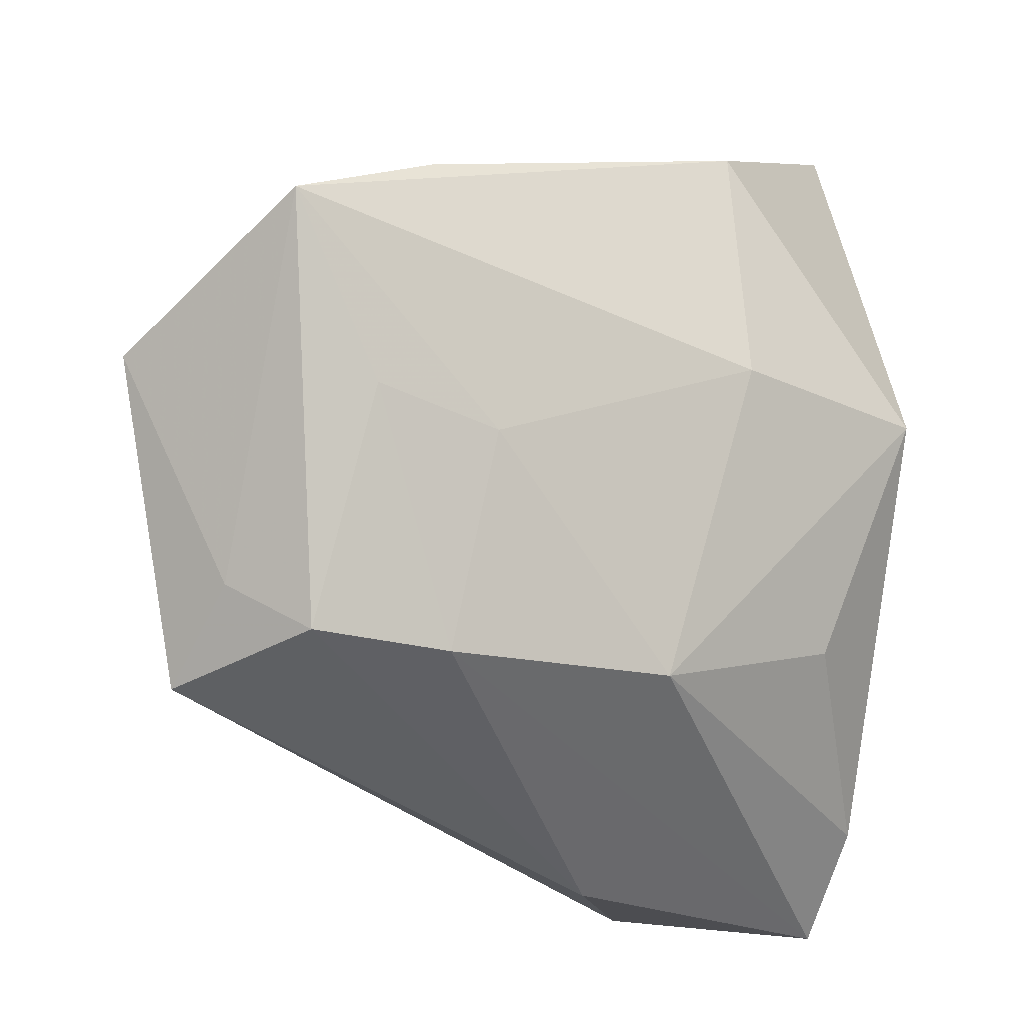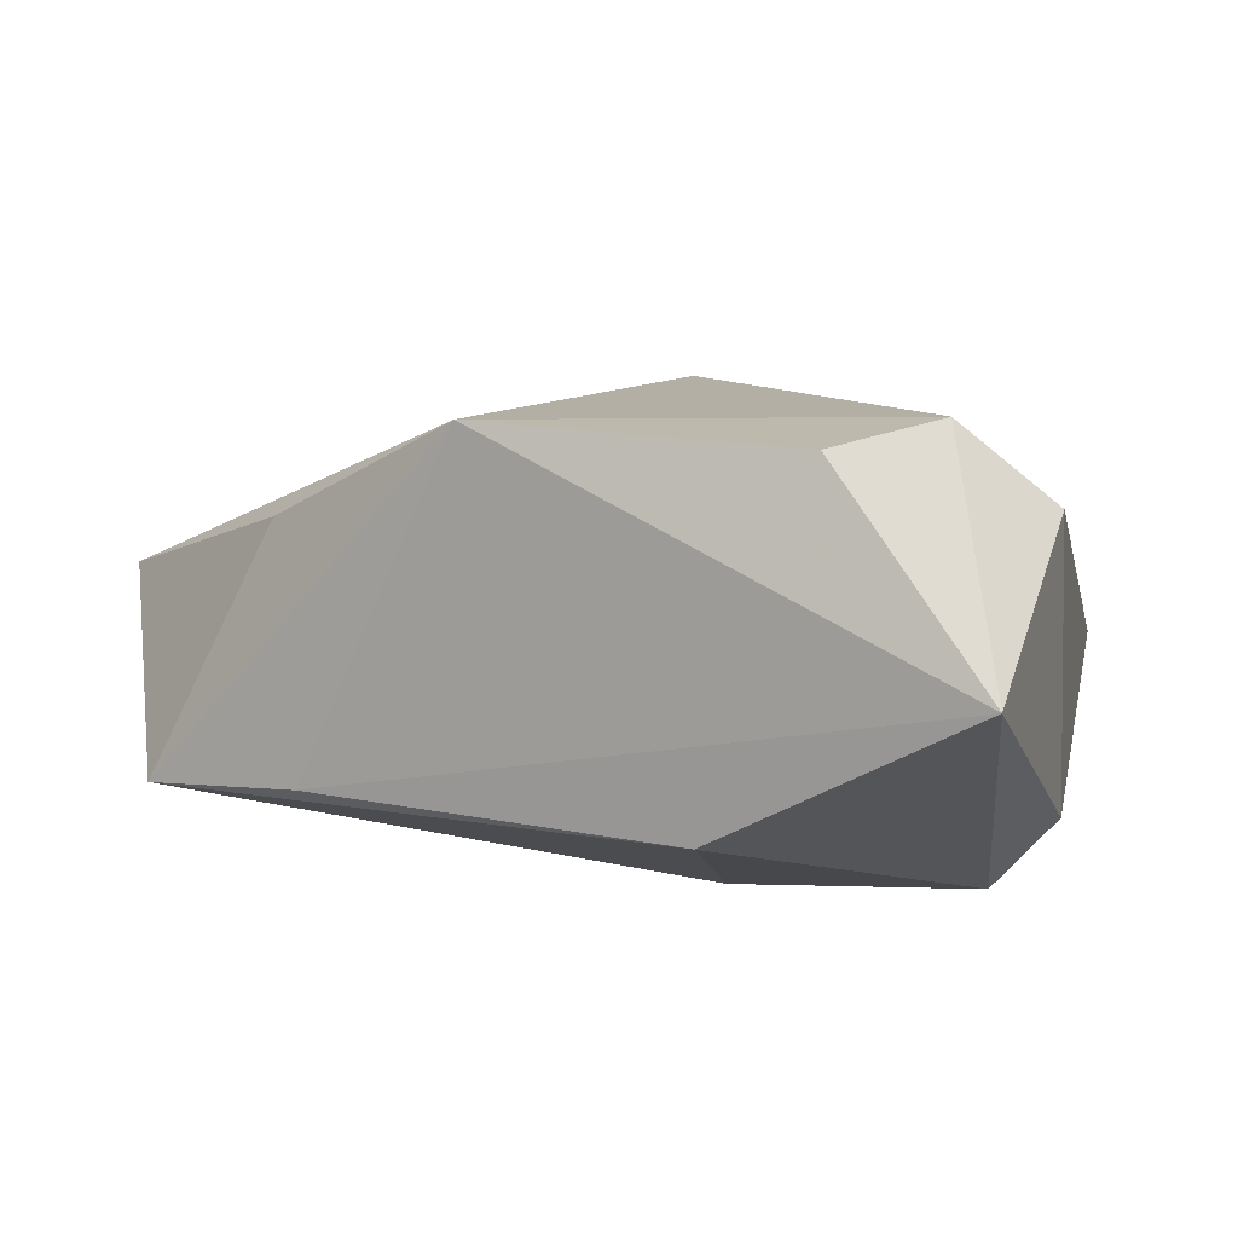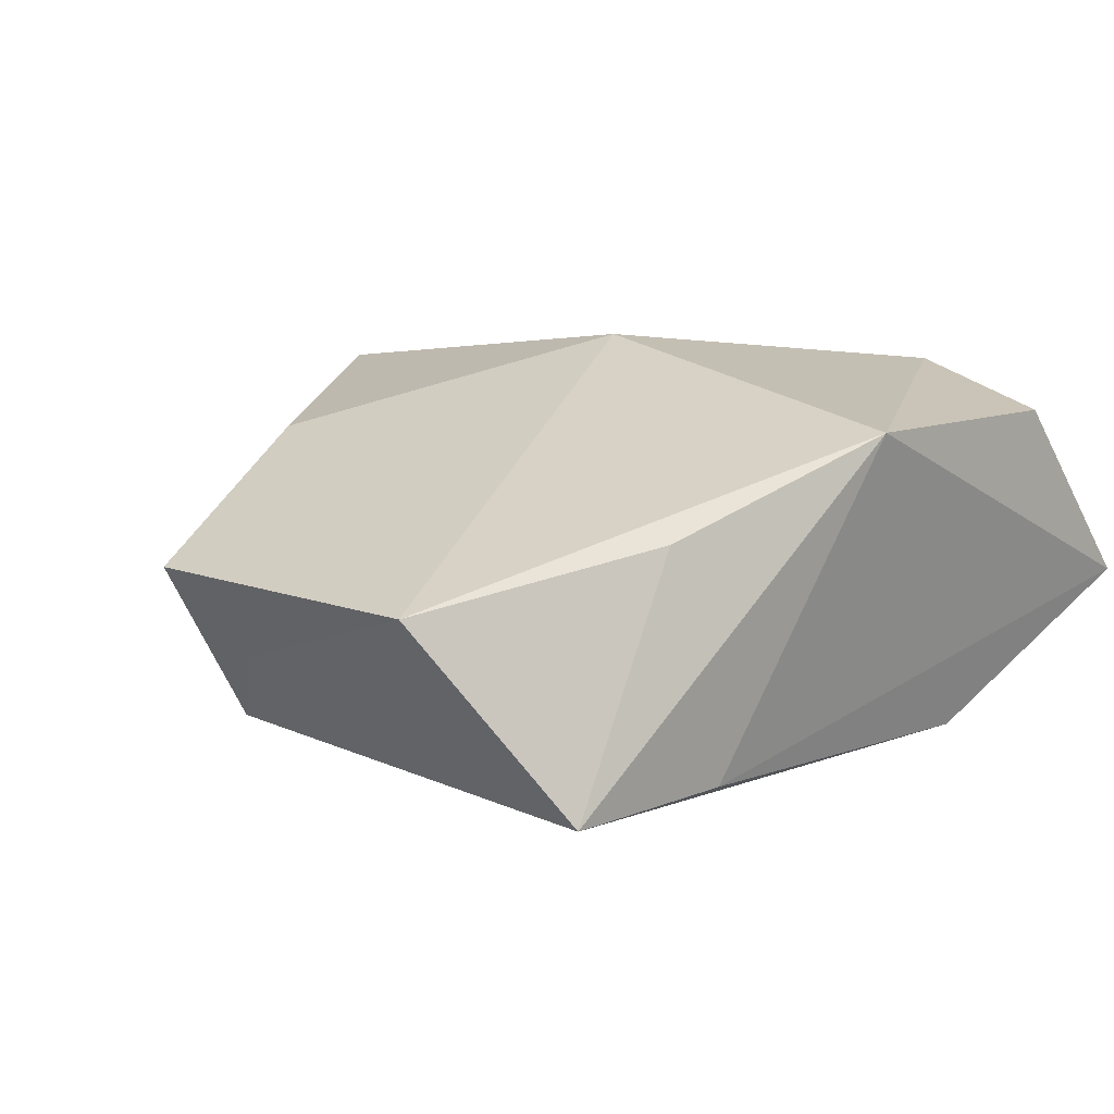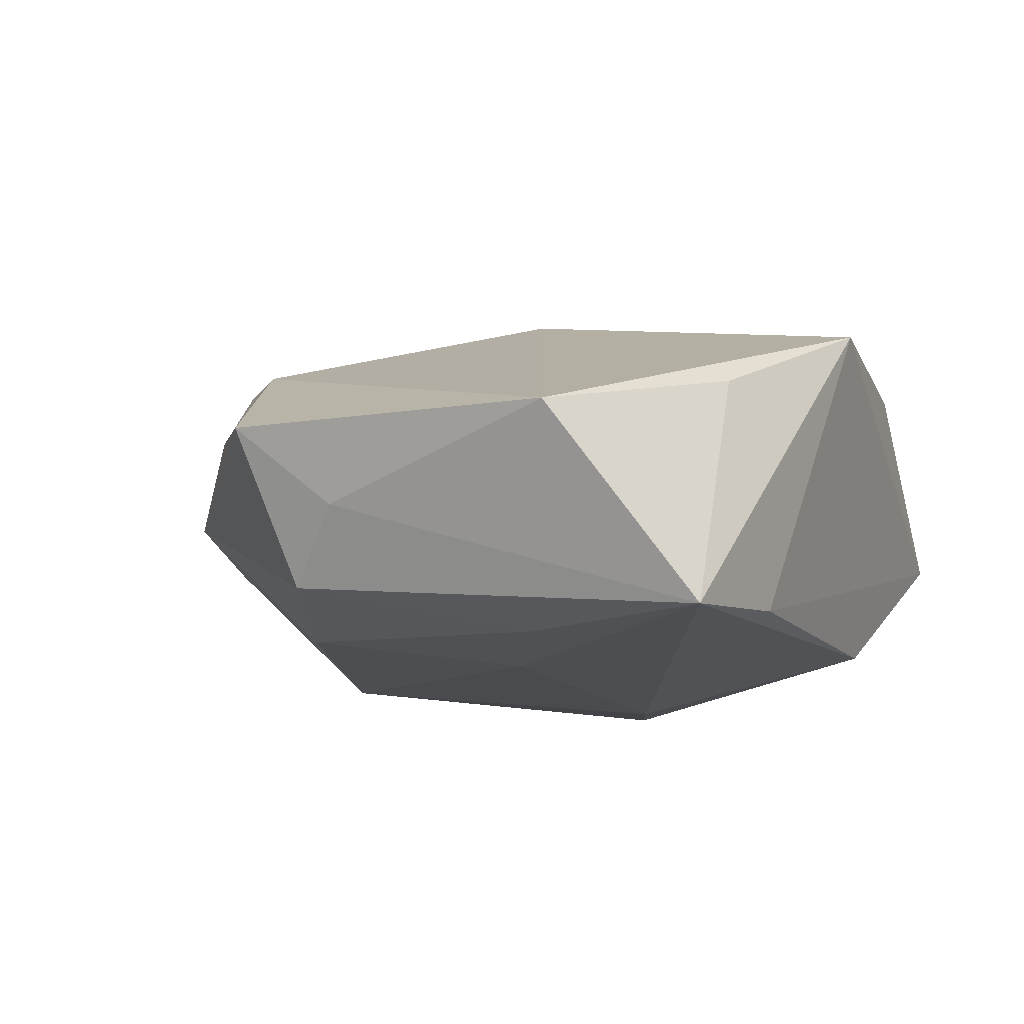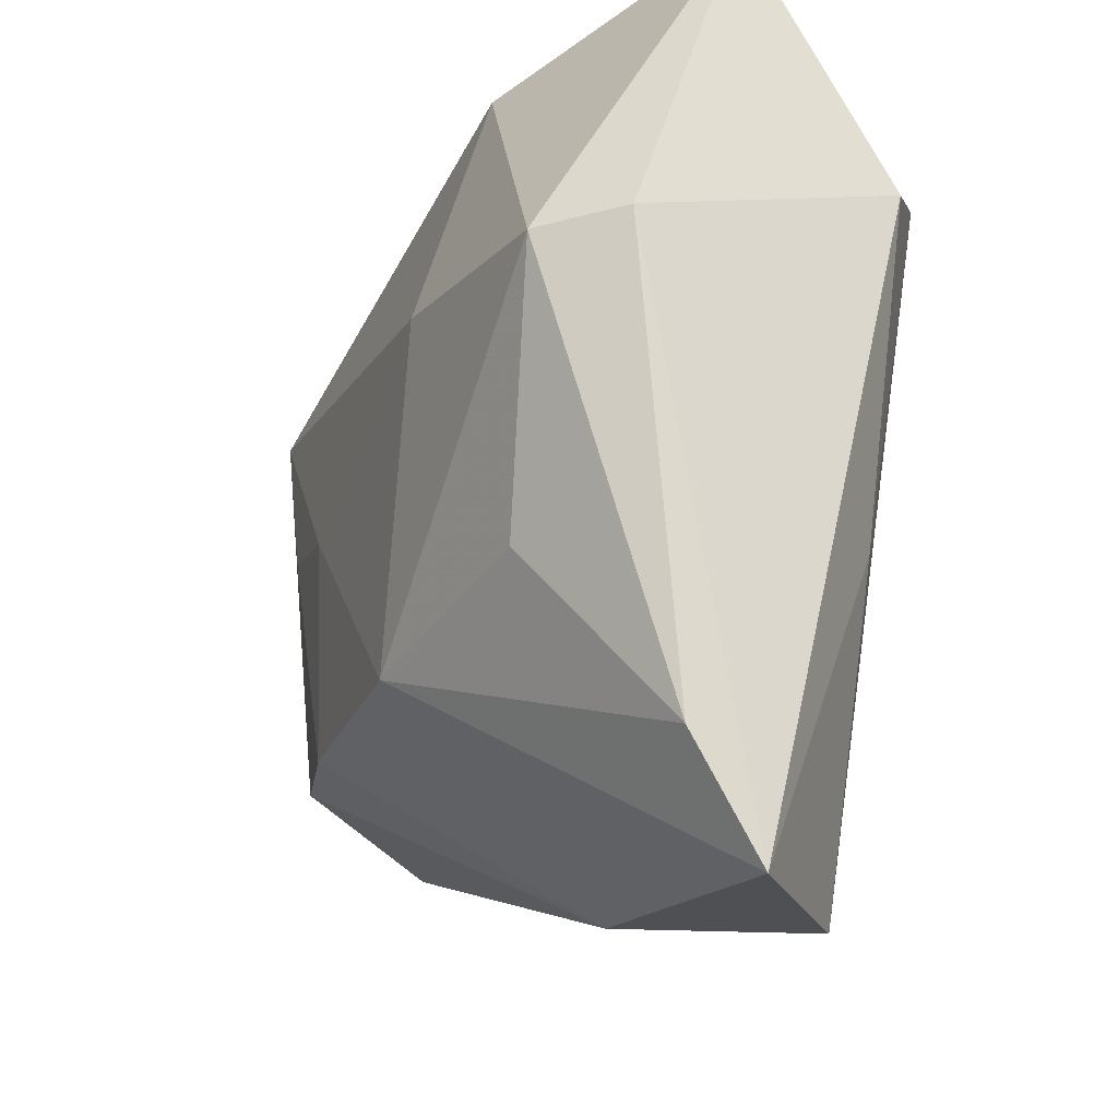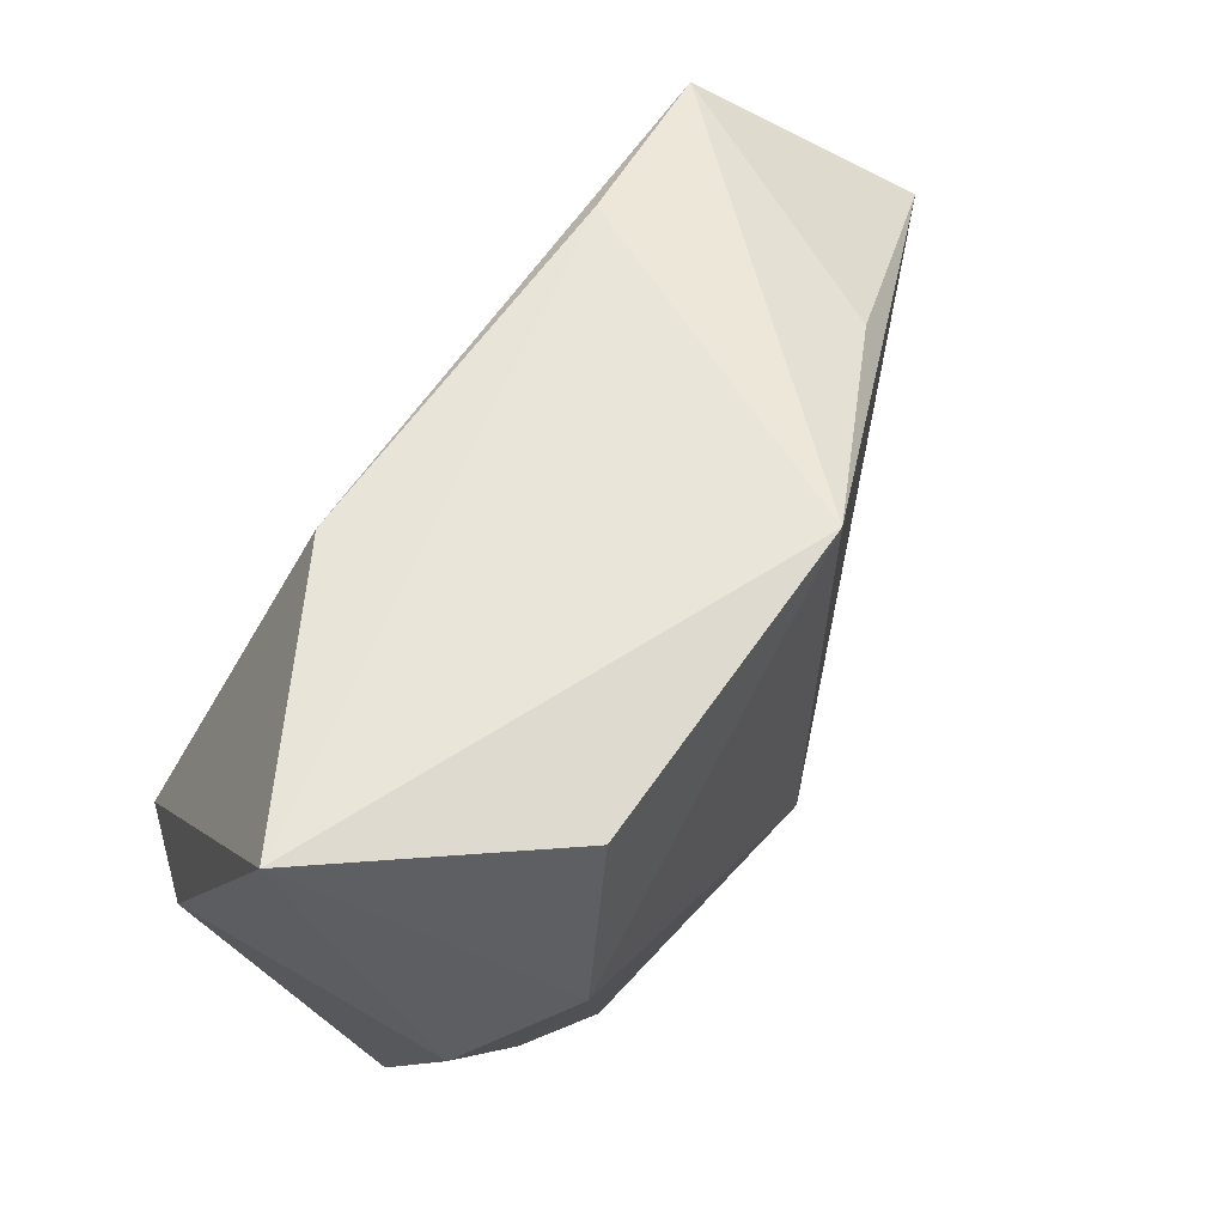
<metadata>
{"format":"obj","ext":"obj","renderer":"f3d","projection":"perspective","resolution":1024,"background":"white","views":[{"elev":-8.9,"azim":142.0,"up":"+Y"},{"elev":3.1,"azim":-164.7,"up":"+Z"},{"elev":14.4,"azim":122.8,"up":"+Z"},{"elev":-6.9,"azim":101.5,"up":"+Z"},{"elev":-26.2,"azim":-118.5,"up":"+Y"},{"elev":71.3,"azim":-59.7,"up":"+Y"}]}
</metadata>
<code>
v 0.03609 0.004756 -0.01538
v 0.04631 -0.02407 0.005107
v 0.02803 0.02851 -0.01309
v -0.01772 -0.04705 0.01358
v -0.03748 0.01688 0.01162
v -0.02863 0.02259 0.01941
v -0.002068 -0.04414 0.0002329
v 0.02746 -0.02077 -0.01569
v -0.03646 0.007804 -0.0159
v 0.02174 -0.0279 0.01467
v -0.006082 -0.03944 0.01728
v 0.02361 0.001091 -0.01826
v -0.02075 0.03906 0.01654
v 0.04044 -0.01908 -0.0109
v 0.01055 0.03651 0.01911
v -0.02905 -0.0158 0.01197
v -0.03562 0.04268 -0.003617
v -0.03272 -0.03752 -0.009628
v -0.03313 -0.04905 -0.002554
v -0.009624 0.03529 -0.01603
v -0.006549 0.01039 -0.02262
v -0.02991 0.006871 -0.02269
v 0.05202 0.008835 0.006146
v -0.02013 -0.0184 -0.01905
v -0.0005915 -0.001072 0.02387
v 0.03142 0.02486 0.01085
v 0.003251 -0.02214 -0.02021
v 0.04459 0.02316 -0.01345
v 0.04522 -0.01437 -0.002847
f 25 6 4
f 15 6 25
f 17 15 3
f 15 28 3
f 15 25 23
f 13 15 17
f 17 6 13
f 13 6 15
f 5 6 17
f 2 23 10
f 10 23 25
f 17 22 9
f 9 5 17
f 19 5 9
f 18 22 24
f 19 9 18
f 18 9 22
f 26 28 15
f 15 23 26
f 26 23 28
f 4 6 16
f 6 5 16
f 16 19 4
f 16 5 19
f 11 25 4
f 11 10 25
f 11 4 2
f 2 10 11
f 27 8 19
f 19 18 27
f 27 18 24
f 24 22 27
f 22 21 27
f 28 23 29
f 29 14 28
f 29 23 2
f 2 14 29
f 19 8 7
f 8 14 7
f 7 14 2
f 2 4 7
f 4 19 7
f 17 3 20
f 20 22 17
f 20 21 22
f 20 3 28
f 28 21 20
f 12 21 28
f 12 27 21
f 8 27 12
f 1 12 28
f 8 12 1
f 28 14 1
f 1 14 8

</code>
